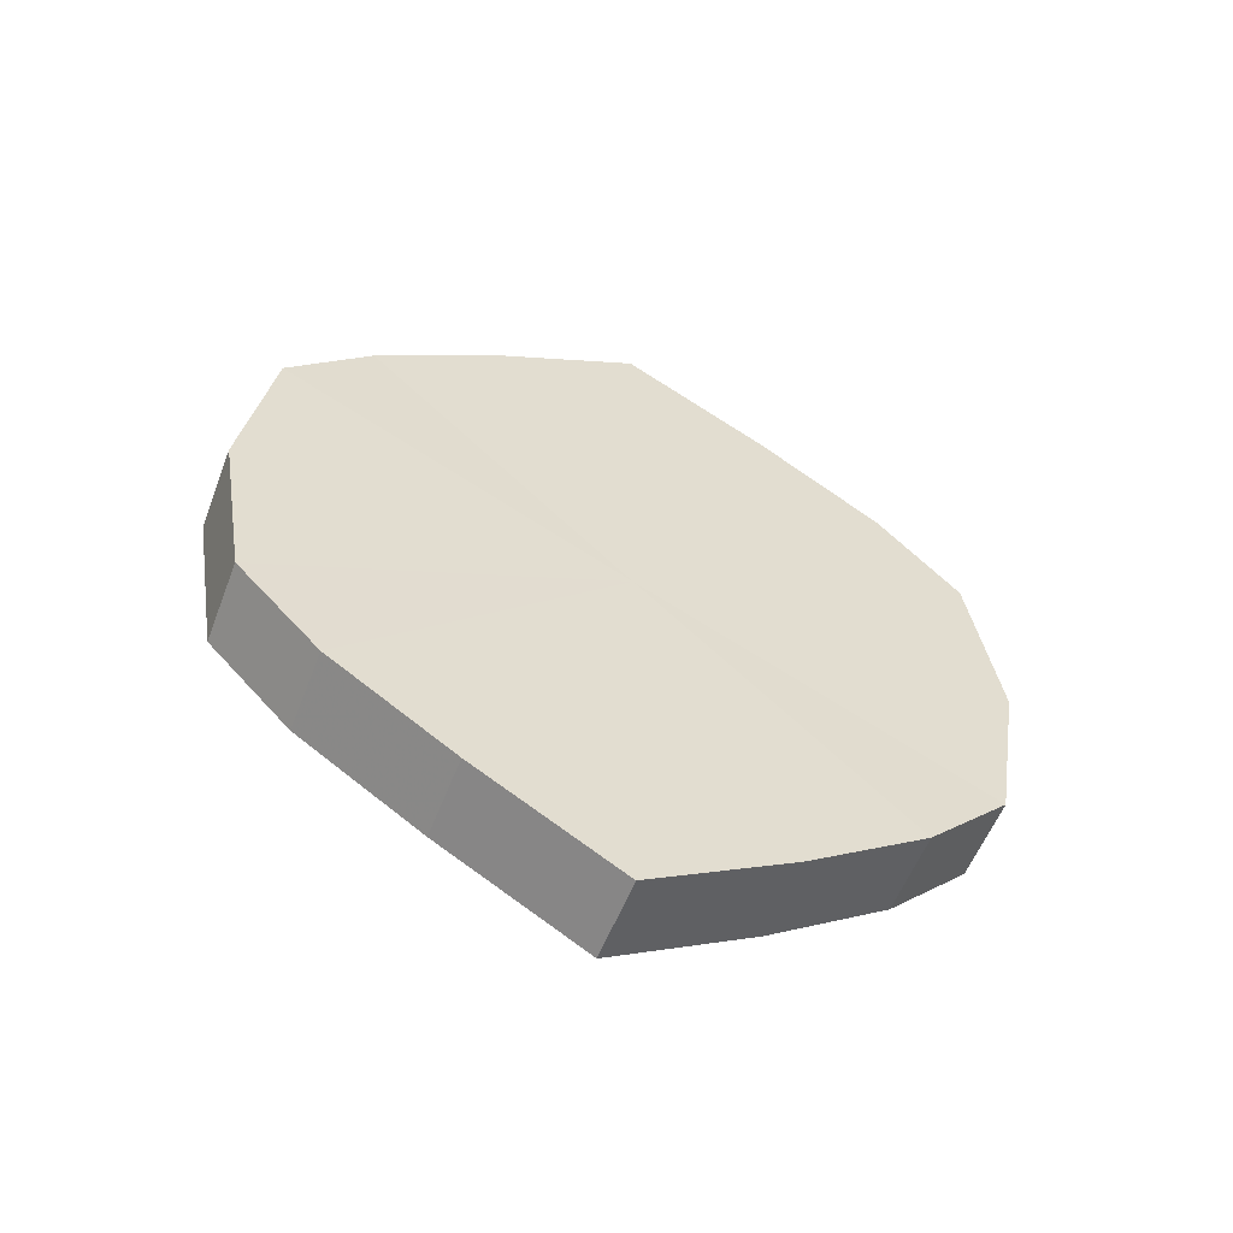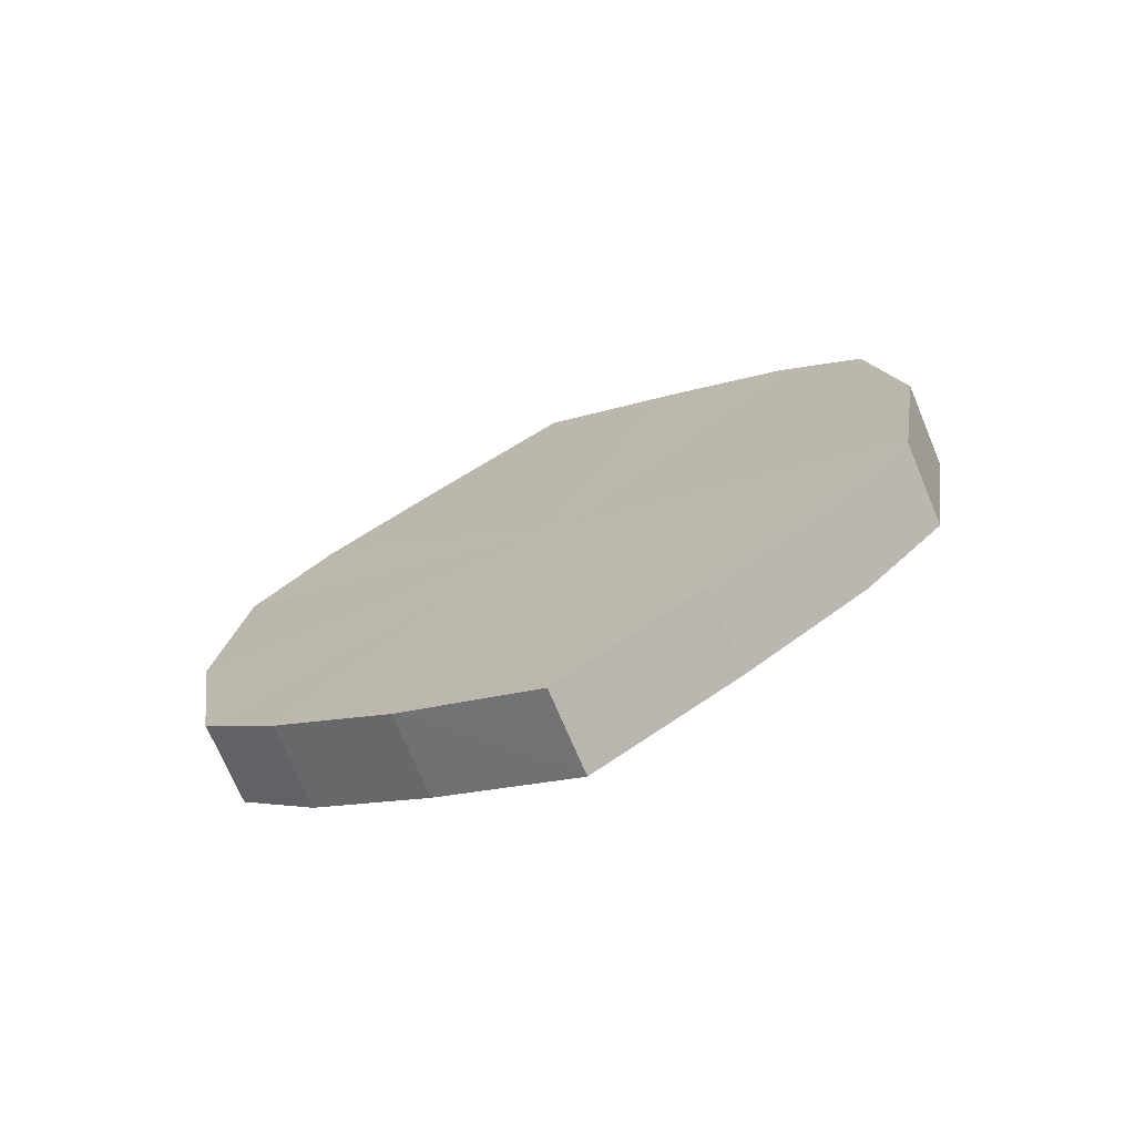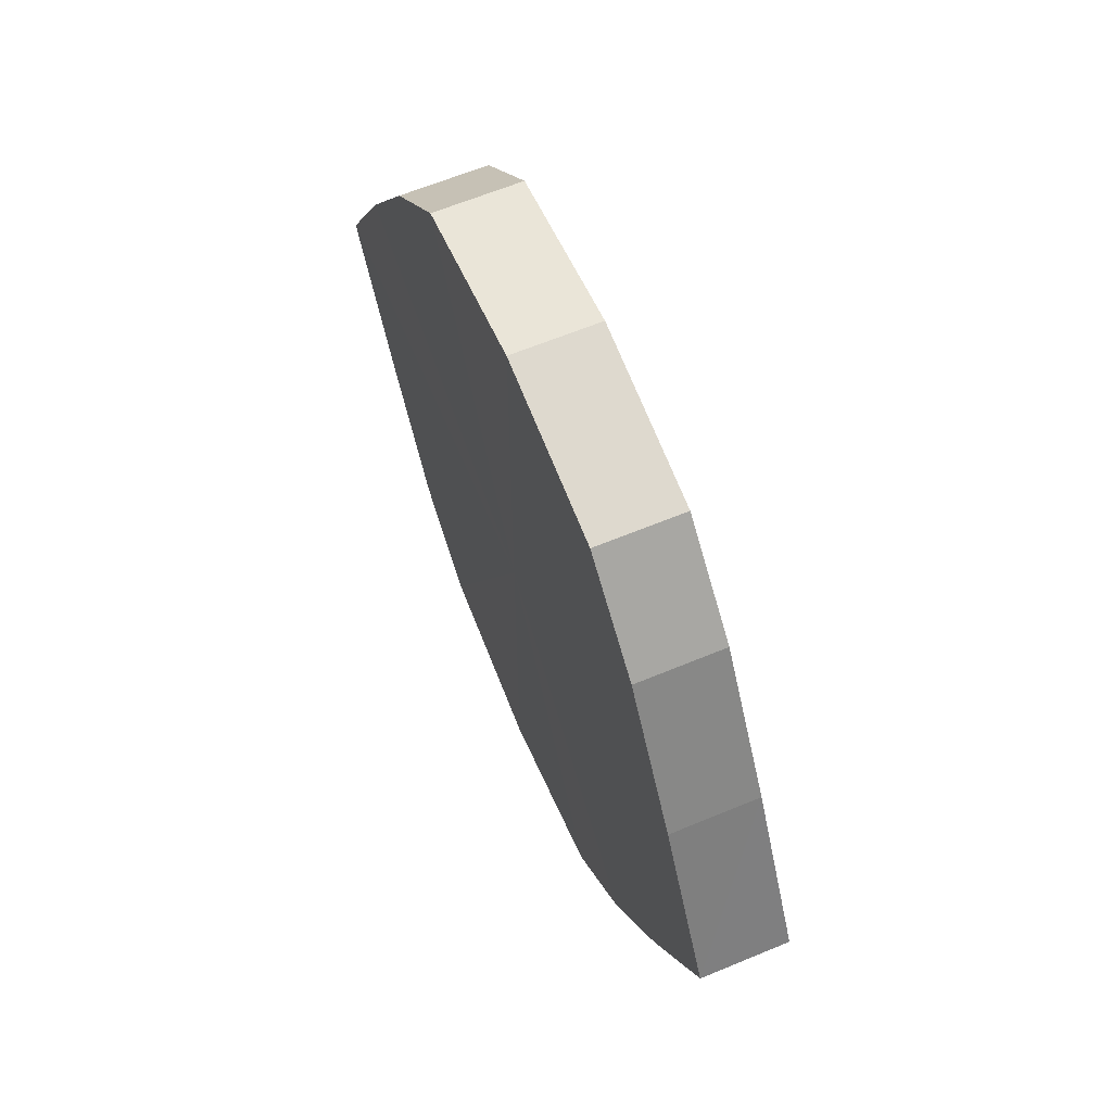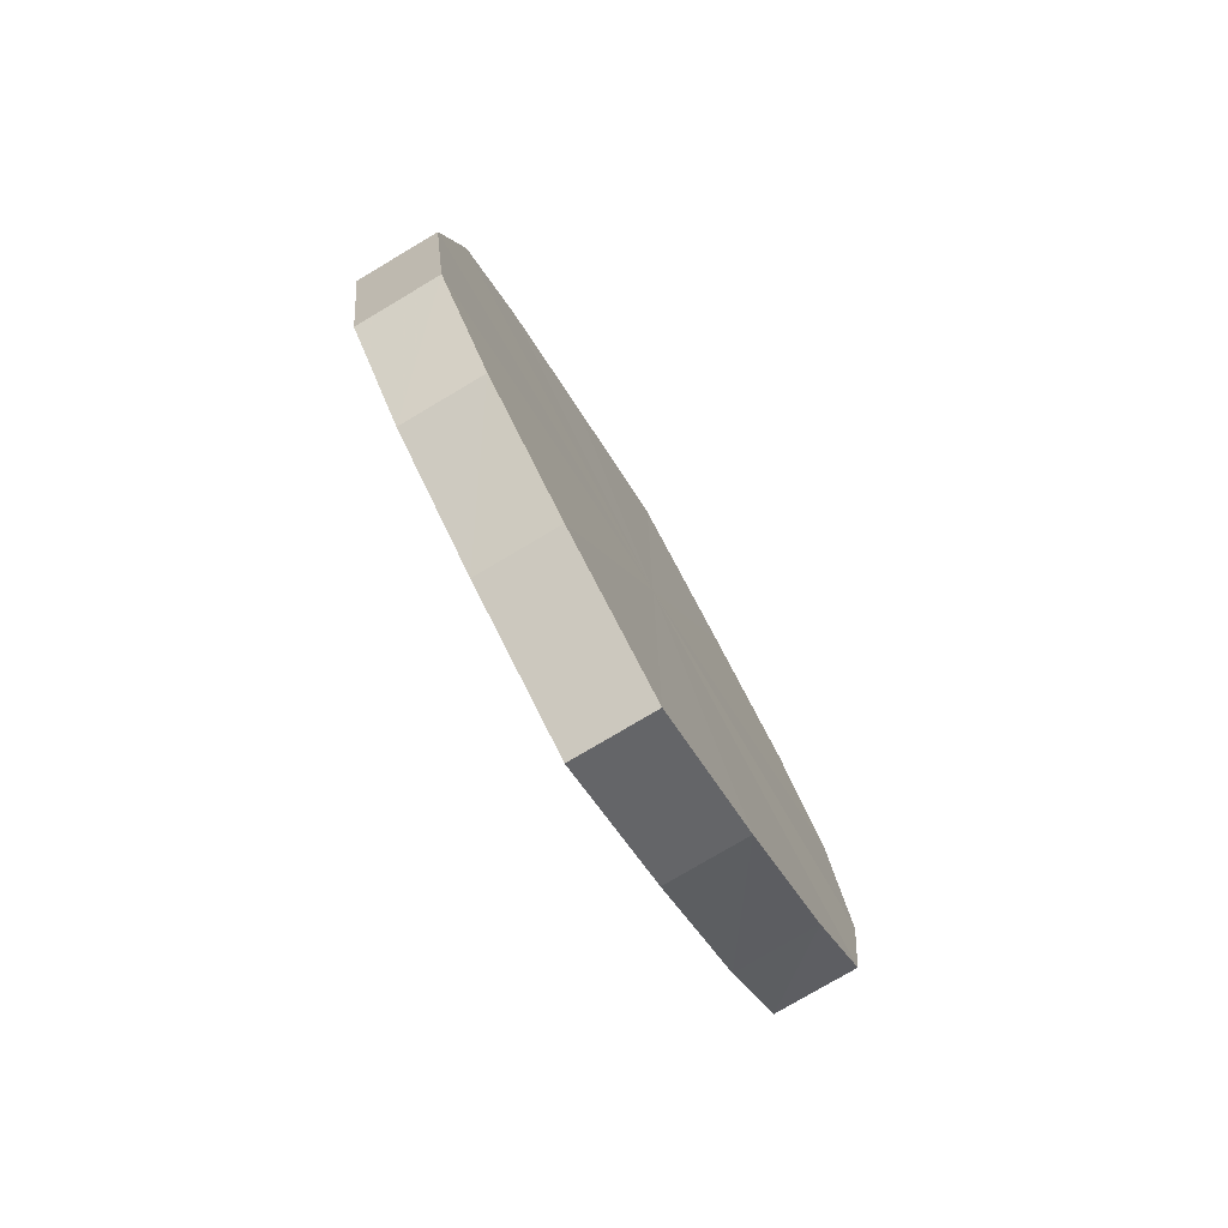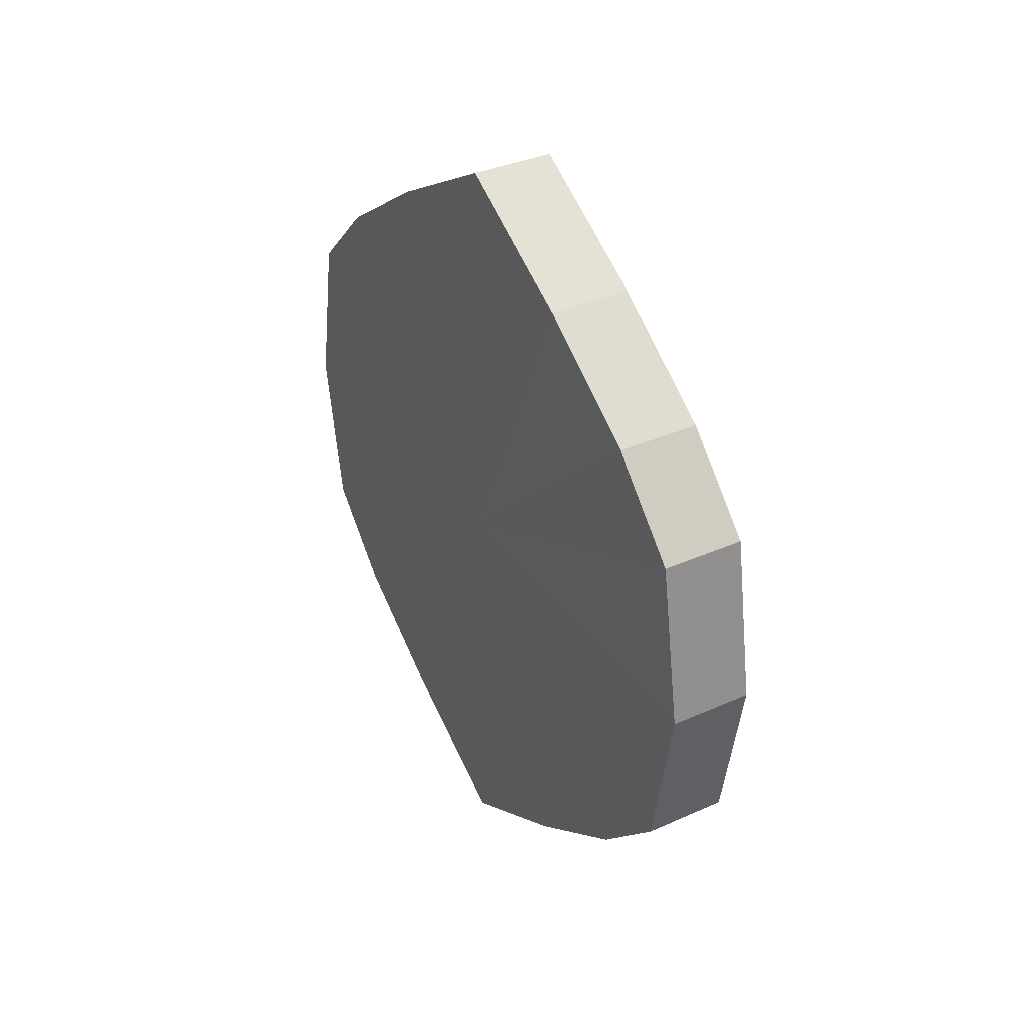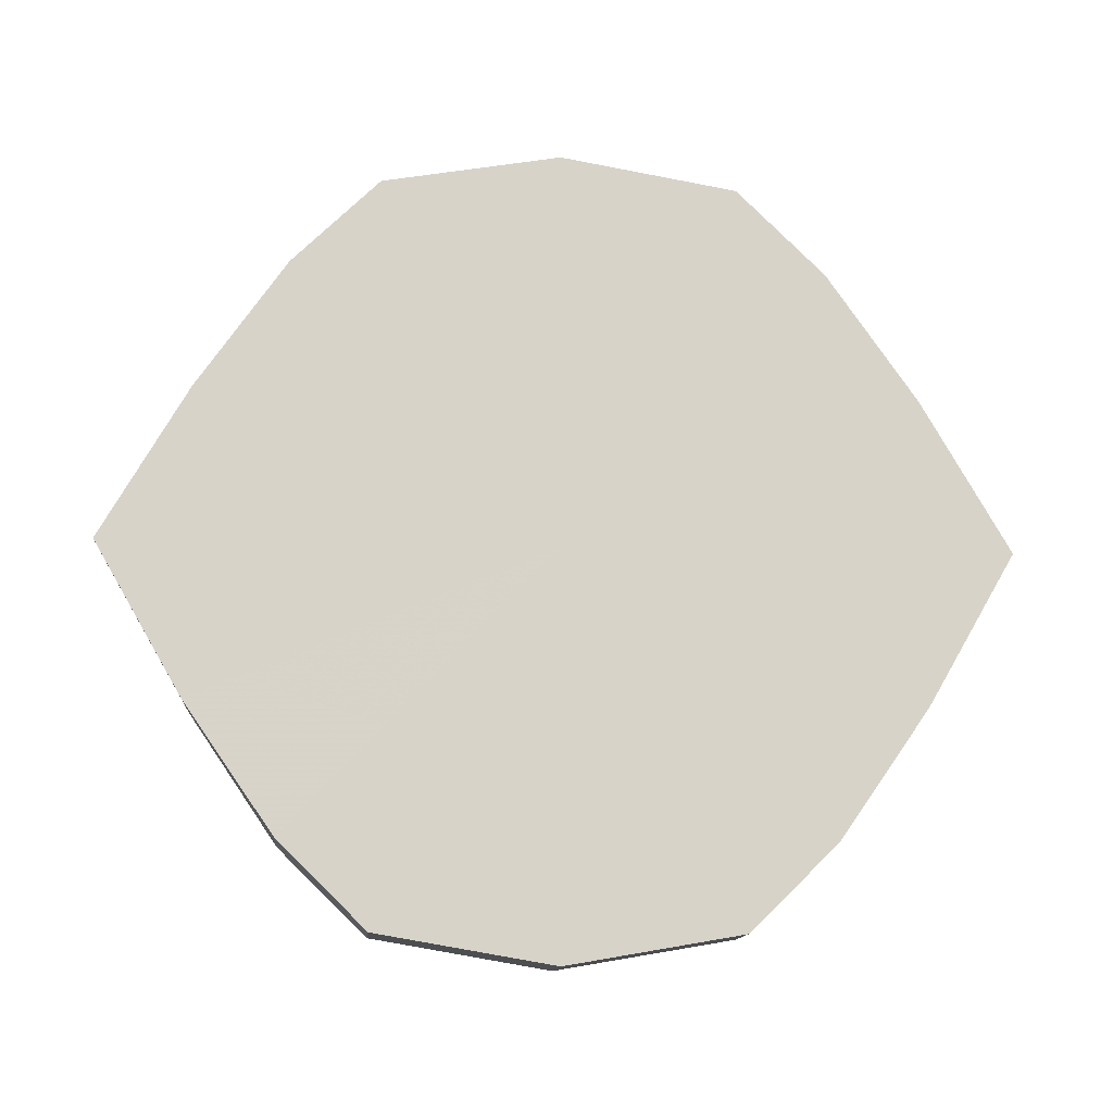
<metadata>
{"format":"obj","ext":"obj","renderer":"f3d","projection":"perspective","resolution":1024,"background":"white","views":[{"elev":-56.3,"azim":69.1,"up":"+Y"},{"elev":-71.7,"azim":113.0,"up":"+Y"},{"elev":63.1,"azim":-22.7,"up":"+Z"},{"elev":-77.5,"azim":30.5,"up":"+Y"},{"elev":35.9,"azim":149.5,"up":"+Y"},{"elev":-12.8,"azim":85.6,"up":"+Z"}]}
</metadata>
<code>
o 1941
v 2229 1879 8.175
v 2229 1879 8.192
v 2229 1879 8.175
v 2229 1879 8.206
v 2229 1879 8.192
v 2229 1879 8.157
v 2229 1879 8.157
v 2229 1879 8.216
v 2229 1879 8.206
v 2229 1879 8.143
v 2229 1879 8.143
v 2229 1879 8.219
v 2229 1879 8.216
v 2229 1879 8.133
v 2229 1879 8.133
v 2229 1879 8.216
v 2229 1879 8.219
v 2229 1879 8.13
v 2229 1879 8.13
v 2229 1879 8.206
v 2229 1879 8.216
v 2229 1879 8.133
v 2229 1879 8.133
v 2229 1879 8.192
v 2229 1879 8.206
v 2229 1879 8.143
v 2229 1879 8.143
v 2229 1879 8.175
v 2229 1879 8.192
v 2229 1879 8.157
v 2229 1879 8.157
v 2229 1879 8.175
v 2229 1879 8.175
v 2229 1879 8.192
v 2229 1879 8.192
v 2229 1879 8.206
v 2229 1879 8.206
v 2229 1879 8.157
v 2229 1879 8.175
v 2229 1879 8.143
v 2229 1879 8.157
v 2229 1879 8.216
v 2229 1879 8.216
v 2229 1879 8.133
v 2229 1879 8.143
v 2229 1879 8.13
v 2229 1879 8.133
v 2229 1879 8.219
v 2229 1879 8.219
v 2229 1879 8.133
v 2229 1879 8.13
v 2229 1879 8.143
v 2229 1879 8.133
v 2229 1879 8.216
v 2229 1879 8.216
v 2229 1879 8.157
v 2229 1879 8.143
v 2229 1879 8.175
v 2229 1879 8.157
v 2229 1879 8.206
v 2229 1879 8.206
v 2229 1879 8.192
v 2229 1879 8.175
v 2229 1879 8.192
v 2229 1879 8.175
v 2229 1879 8.192
v 2229 1879 8.175
v 2229 1879 8.206
v 2229 1879 8.157
v 2229 1879 8.216
v 2229 1879 8.143
v 2229 1879 8.219
v 2229 1879 8.133
v 2229 1879 8.216
v 2229 1879 8.13
v 2229 1879 8.206
v 2229 1879 8.133
v 2229 1879 8.192
v 2229 1879 8.143
v 2229 1879 8.175
v 2229 1879 8.157
v 2229 1879 8.175
v 2229 1879 8.175
v 2229 1879 8.192
v 2229 1879 8.157
v 2229 1879 8.206
v 2229 1879 8.143
v 2229 1879 8.216
v 2229 1879 8.133
v 2229 1879 8.219
v 2229 1879 8.13
v 2229 1879 8.216
v 2229 1879 8.133
v 2229 1879 8.206
v 2229 1879 8.143
v 2229 1879 8.192
v 2229 1879 8.157
v 2229 1879 8.175
f 1 2 3
f 2 4 5
f 6 1 7
f 4 8 9
f 10 6 11
f 8 12 13
f 14 10 15
f 12 16 17
f 18 14 19
f 16 20 21
f 22 18 23
f 20 24 25
f 26 22 27
f 24 28 29
f 30 26 31
f 28 30 32
f 33 34 35
f 35 36 37
f 38 39 33
f 40 41 38
f 37 42 43
f 44 45 40
f 46 47 44
f 43 48 49
f 50 51 46
f 52 53 50
f 49 54 55
f 56 57 52
f 58 59 56
f 55 60 61
f 62 63 58
f 61 64 62
f 65 66 67
f 65 68 66
f 65 67 69
f 65 70 68
f 65 69 71
f 65 72 70
f 65 71 73
f 65 74 72
f 65 73 75
f 65 76 74
f 65 75 77
f 65 78 76
f 65 77 79
f 65 80 78
f 65 79 81
f 65 81 80
f 82 83 84
f 82 85 83
f 82 84 86
f 82 87 85
f 82 86 88
f 82 89 87
f 82 88 90
f 82 91 89
f 82 90 92
f 82 93 91
f 82 92 94
f 82 95 93
f 82 94 96
f 82 97 95
f 82 96 98
f 82 98 97

</code>
